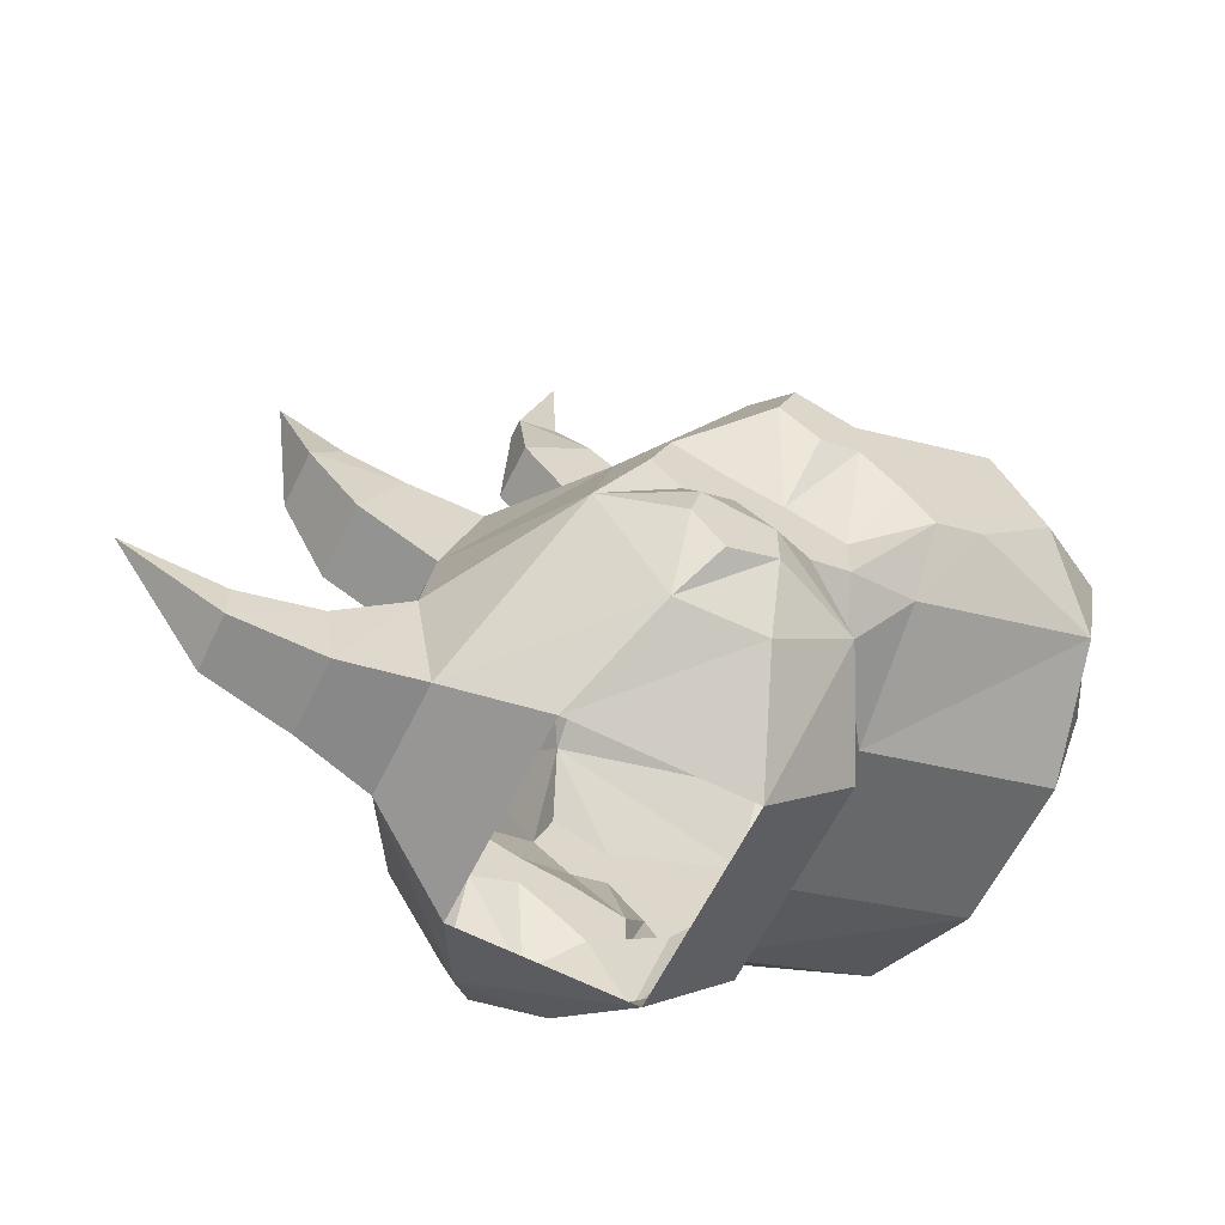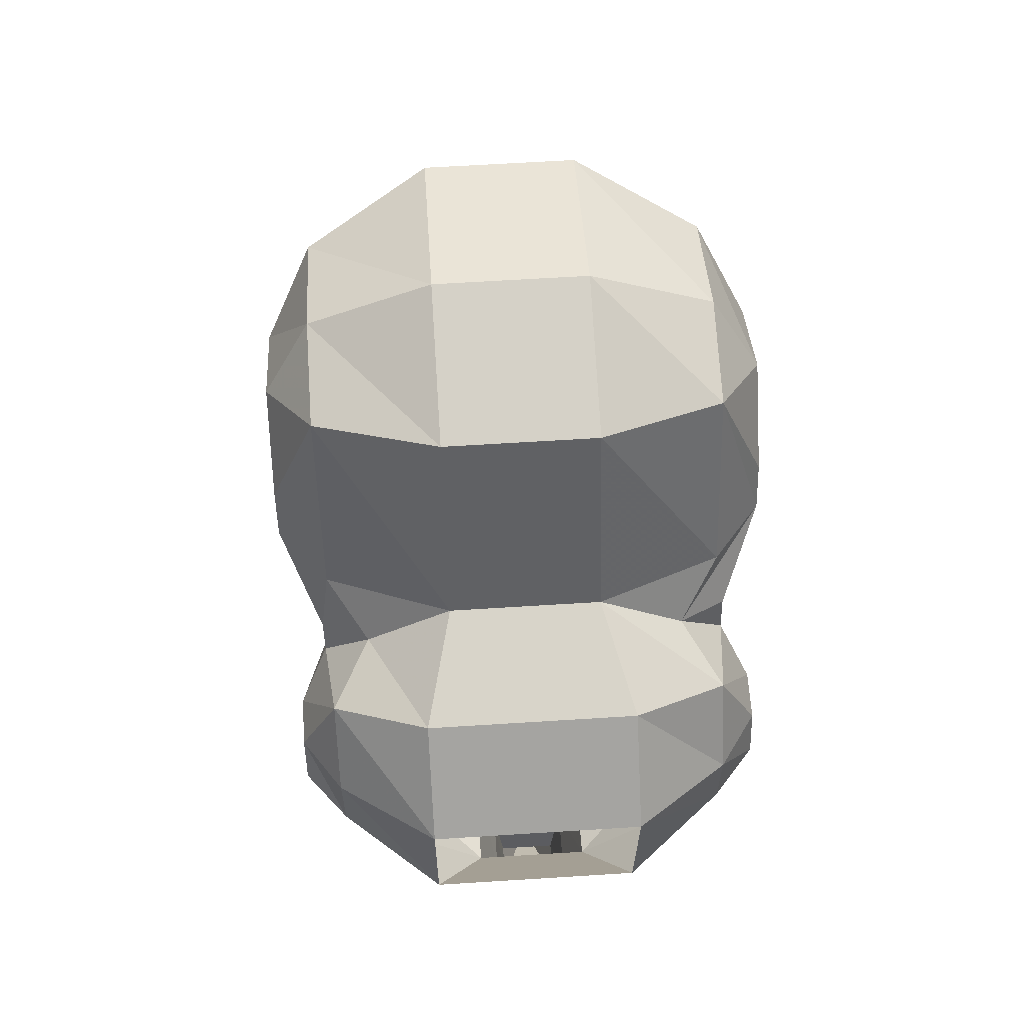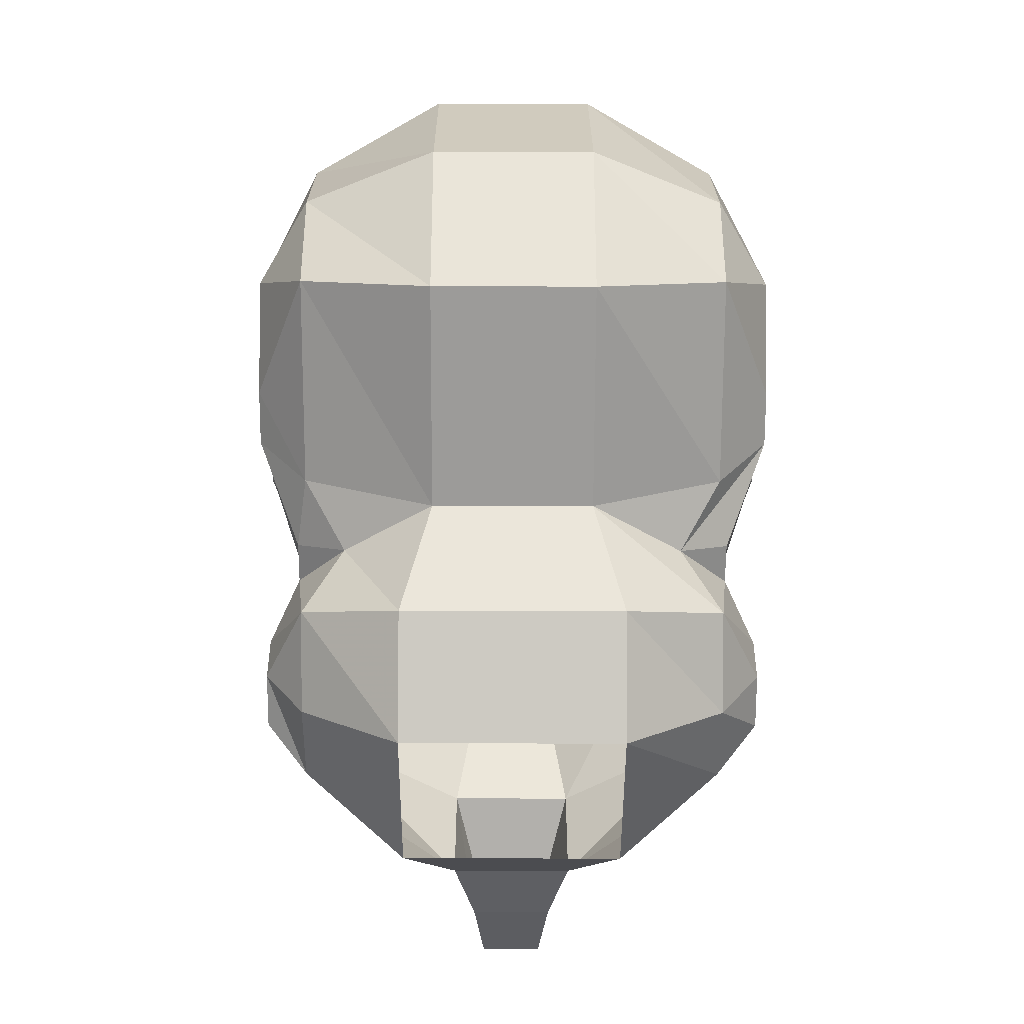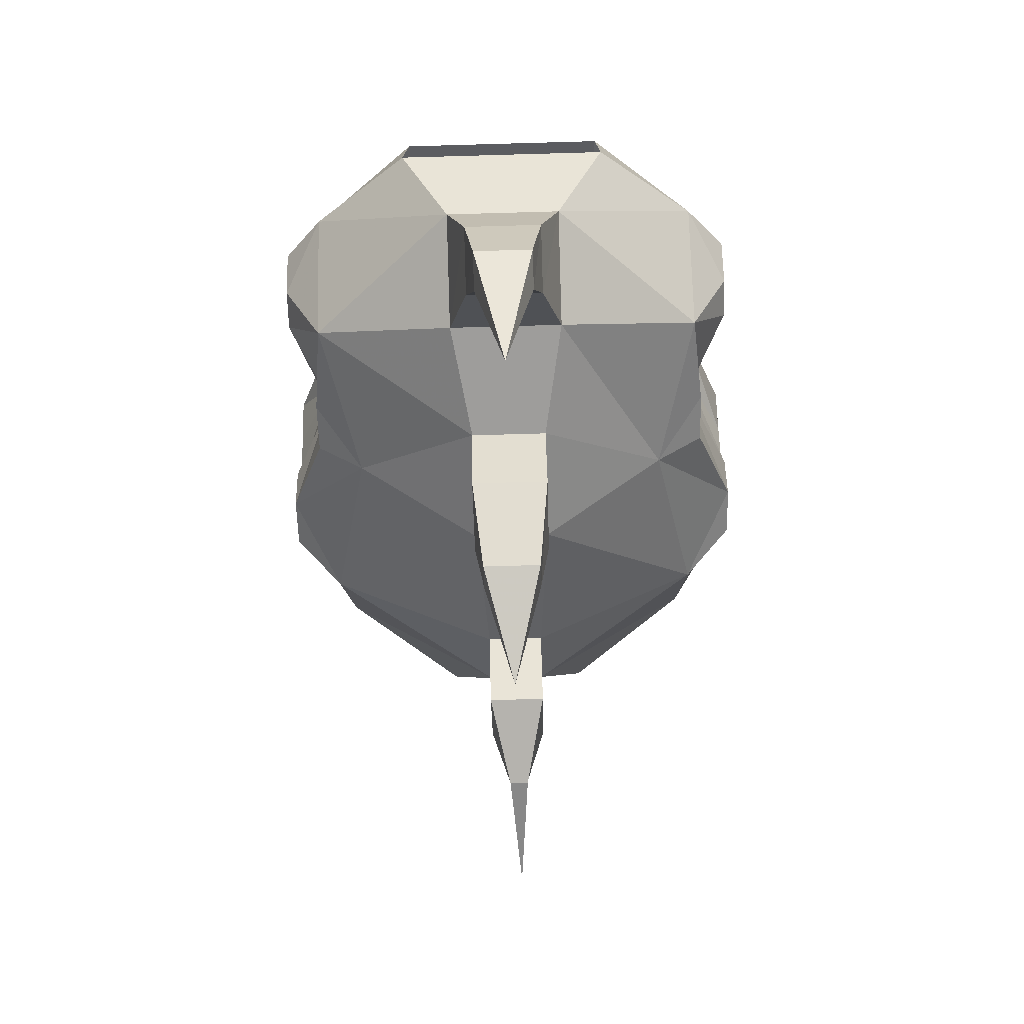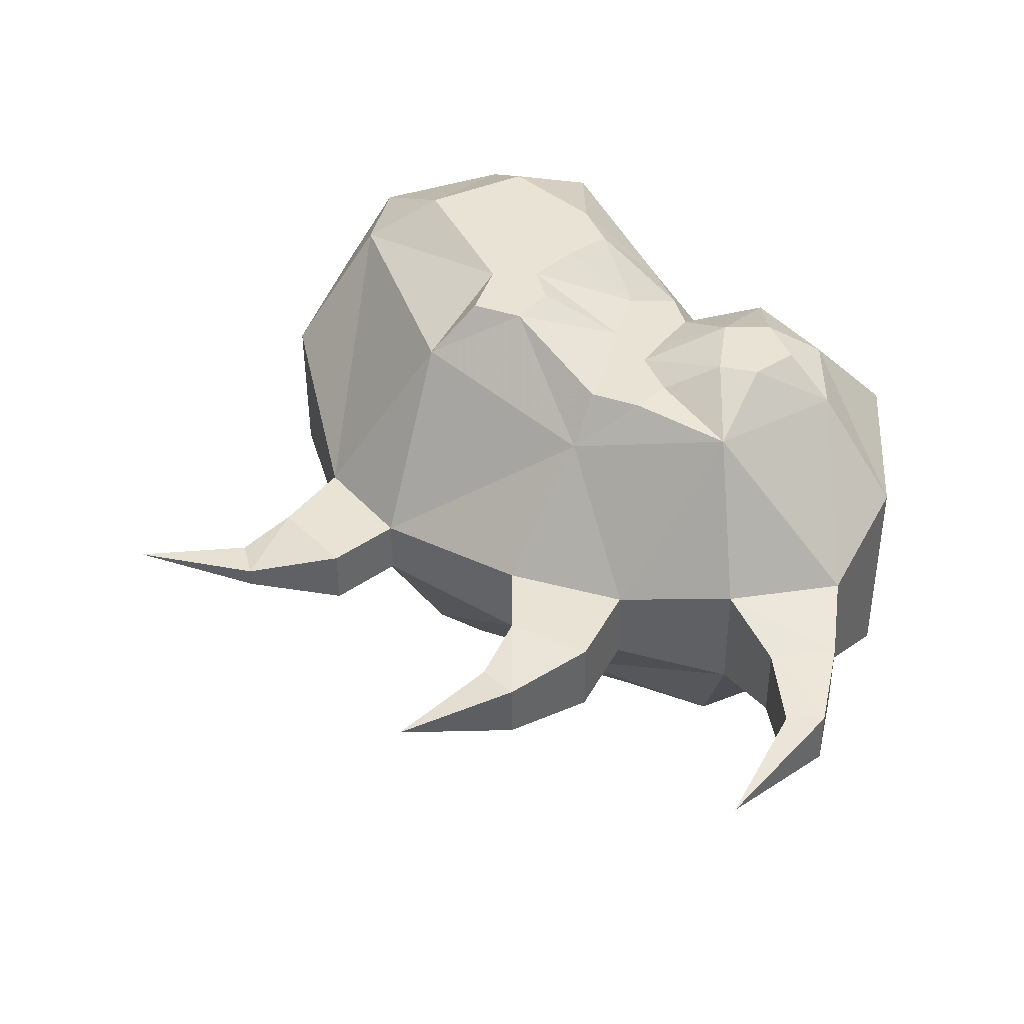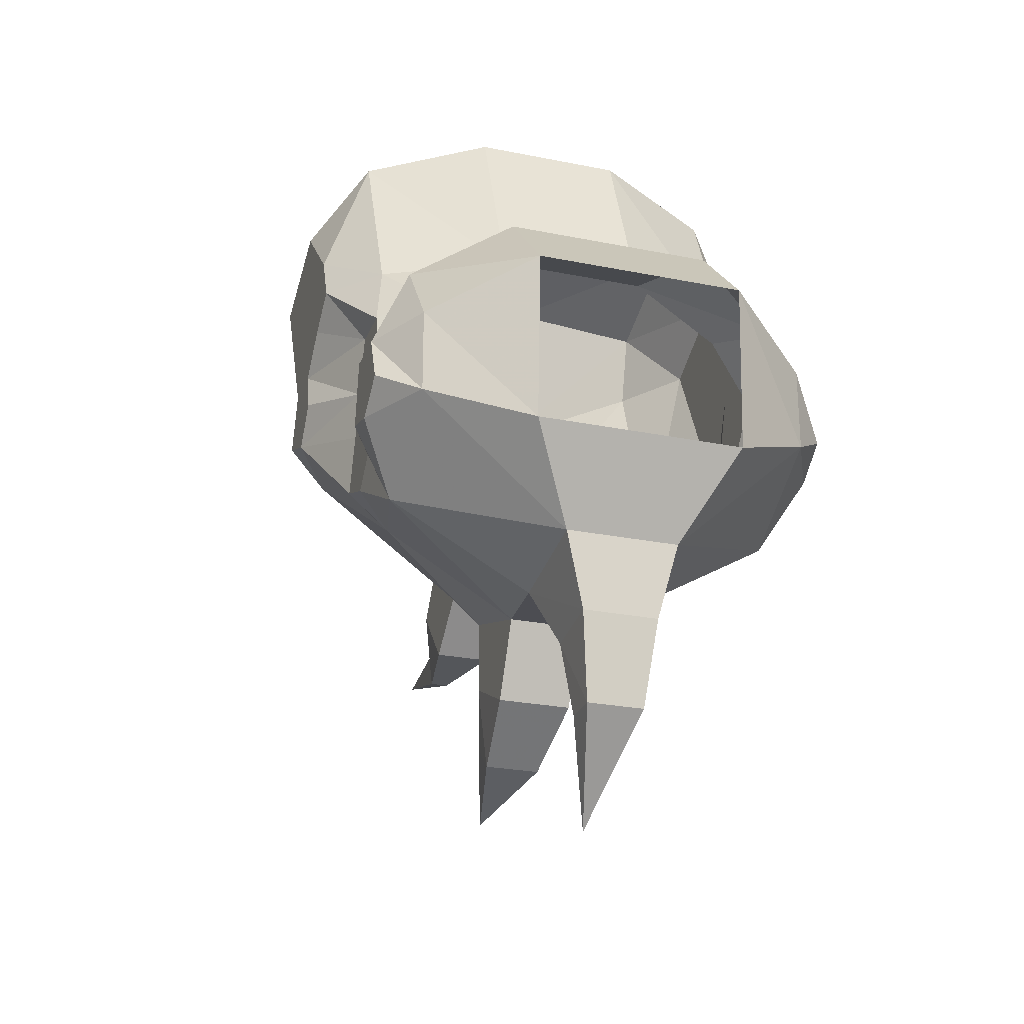
<metadata>
{"format":"obj","ext":"obj","renderer":"f3d","projection":"perspective","resolution":1024,"background":"white","views":[{"elev":-60.8,"azim":64.2,"up":"+Z"},{"elev":62.0,"azim":176.3,"up":"+Y"},{"elev":-48.9,"azim":179.8,"up":"+Z"},{"elev":-79.9,"azim":-178.4,"up":"+Y"},{"elev":-47.8,"azim":90.4,"up":"+Y"},{"elev":-25.3,"azim":161.9,"up":"+Y"}]}
</metadata>
<code>
v -0.04688 -0.6172 -0.1016
v -0.03125 -0.6797 -0.09375
v -0.03125 -0.6875 -0.03906
v -0.04688 -0.6328 -0.007812
v -0.1641 -0.5625 0
v -0.1641 -0.5078 -0.09375
v -0.08594 -0.5469 -0.1484
v 0.04688 -0.6172 -0.1016
v 0.03125 -0.6797 -0.09375
v 0.02344 -0.75 -0.07812
v -0.02344 -0.75 -0.07812
v -0.02344 -0.75 -0.04688
v 0.03125 -0.6875 -0.03906
v 0.04688 -0.6328 -0.007812
v -0.03125 -0.6172 0.08594
v -0.1328 -0.5312 0.125
v -0.1719 -0.5234 0.07031
v -0.1719 -0.5 0.04688
v -0.1953 -0.5 0
v -0.1953 -0.5078 -0.03125
v -0.1953 -0.4844 -0.0625
v -0.1641 -0.4375 -0.09375
v -0.08594 -0.4062 -0.1562
v 0.1641 -0.5625 0
v 0.03125 -0.6172 0.08594
v 0.03125 -0.6797 0.1172
v -0.03125 -0.6797 0.1172
v -0.03125 -0.6484 0.1797
v -0.03125 -0.5859 0.1797
v -0.1641 -0.4375 0.25
v -0.2031 -0.4375 0.1719
v -0.1719 -0.5078 0.1094
v -0.1719 -0.4609 0.0625
v -0.1953 -0.4453 -0.007812
v -0.1953 -0.4453 -0.04688
v 0.02344 -0.75 -0.04688
v 0 -0.8281 0
v 0.03125 -0.5859 0.1797
v 0.03125 -0.6484 0.1797
v 0.1328 -0.5312 0.125
v 0.02344 -0.5156 0.2891
v -0.02344 -0.6953 0.2031
v 0.02344 -0.6953 0.2031
v 0.02344 -0.7188 0.1797
v -0.02344 -0.7188 0.1797
v 0 -0.7422 0.2734
v -0.02344 -0.5156 0.2891
v -0.02344 -0.5547 0.3359
v -0.02344 -0.5 0.3828
v -0.02344 -0.4453 0.3438
v 0.02344 -0.5547 0.3359
v 0.007812 -0.5547 0.4141
v -0.007812 -0.5547 0.4141
v -0.007812 -0.5234 0.4219
v 0.02344 -0.5 0.3828
v 0.02344 -0.4453 0.3438
v 0.0625 -0.2812 0.3828
v -0.0625 -0.2812 0.3828
v -0.1641 -0.2578 0.3125
v -0.2031 -0.2578 0.25
v -0.2031 -0.375 0.1953
v -0.2031 -0.4219 0.2109
v -0.2031 -0.4062 0.1484
v -0.1719 -0.4609 0.09375
v -0.1719 -0.4375 0.04688
v -0.1719 -0.4062 0.02344
v -0.1641 -0.375 -0.04688
v 0.1641 -0.4375 0.25
v 0.1641 -0.2578 0.3125
v 0.1641 -0.1953 0.2969
v 0.0625 -0.1562 0.3438
v -0.0625 -0.1562 0.3438
v -0.1641 -0.1953 0.2969
v -0.2031 -0.2188 0.1719
v -0.2031 -0.2812 0.1484
v -0.2031 -0.3359 0.1562
v -0.2031 -0.375 0.1562
v -0.1719 -0.375 0.07031
v -0.1719 -0.4219 0.08594
v -0.1719 -0.375 0.03125
v -0.1328 -0.3594 0.007812
v -0.0625 -0.3125 0.007812
v -0.08594 -0.3359 -0.08594
v 0.08594 -0.3359 -0.08594
v 0.08594 -0.4062 -0.1562
v 0.1641 -0.375 -0.04688
v 0.1641 -0.4375 -0.09375
v 0.08594 -0.5469 -0.1484
v 0.1641 -0.5078 -0.09375
v 0.007812 -0.5234 0.4219
v 0 -0.5234 0.5156
v 0.0625 -0.1094 0.1953
v -0.0625 -0.1094 0.1953
v -0.1641 -0.1562 0.1953
v -0.1641 -0.1719 0.1094
v -0.2031 -0.2812 0.1094
v -0.2031 -0.3203 0.09375
v -0.2031 -0.3438 0.125
v 0.0625 -0.1484 0.07031
v -0.0625 -0.1484 0.07031
v 0.0625 -0.3125 0.007812
v 0.1641 -0.1719 0.1094
v 0.1641 -0.3203 0.04688
v 0.1328 -0.3594 0.007812
v 0.1719 -0.4062 0.02344
v 0.1953 -0.4453 -0.007812
v 0.1953 -0.4453 -0.04688
v 0.1953 -0.4844 -0.0625
v 0.1953 -0.5078 -0.03125
v 0.1719 -0.5234 0.07031
v 0.1719 -0.5078 0.1094
v 0.2031 -0.4375 0.1719
v 0.1641 -0.1562 0.1953
v 0.2031 -0.2188 0.1719
v 0.2031 -0.2812 0.1094
v 0.2031 -0.3203 0.09375
v 0.1719 -0.375 0.03125
v 0.1719 -0.4375 0.04688
v 0.1719 -0.4609 0.0625
v 0.1953 -0.5 0
v 0.2031 -0.2578 0.25
v 0.2031 -0.2812 0.1484
v 0.2031 -0.3359 0.1562
v 0.2031 -0.3438 0.125
v 0.1719 -0.375 0.07031
v 0.1719 -0.4219 0.08594
v 0.1719 -0.4609 0.09375
v 0.1719 -0.5 0.04688
v -0.1641 -0.3203 0.04688
v 0.2031 -0.375 0.1562
v 0.2031 -0.375 0.1953
v 0.2031 -0.4219 0.2109
v 0.2031 -0.4062 0.1484
f 1 2 3
f 1 3 4
f 1 8 9
f 1 9 2
f 3 13 14
f 3 14 4
f 14 13 9
f 14 9 8
f 15 25 26
f 15 26 27
f 15 27 28
f 15 28 29
f 38 39 26
f 38 26 25
f 38 29 28
f 38 28 39
f 47 48 49
f 47 49 50
f 47 41 51
f 47 51 48
f 49 55 56
f 49 56 50
f 56 55 51
f 56 51 41
f 1 4 5
f 1 5 6
f 4 14 15
f 4 15 16
f 4 16 5
f 5 16 17
f 5 17 18
f 5 18 19
f 5 19 20
f 5 20 6
f 6 20 21
f 14 8 24
f 14 24 25
f 14 25 15
f 15 29 16
f 16 29 30
f 16 30 31
f 16 31 32
f 16 32 17
f 18 33 34
f 18 34 19
f 38 25 40
f 38 40 41
f 38 41 29
f 47 50 30
f 47 30 29
f 47 29 41
f 50 56 57
f 50 57 58
f 50 58 59
f 50 59 30
f 30 59 60
f 30 60 61
f 30 61 62
f 30 62 31
f 31 63 64
f 31 64 32
f 33 64 65
f 33 65 34
f 34 65 66
f 56 41 68
f 56 68 69
f 56 69 57
f 60 74 75
f 60 75 61
f 61 75 76
f 61 76 77
f 63 77 78
f 63 78 79
f 63 79 64
f 64 79 65
f 74 96 75
f 76 98 77
f 77 98 78
f 78 98 80
f 89 108 109
f 89 109 24
f 89 24 8
f 24 40 25
f 40 24 110
f 40 110 111
f 40 111 112
f 40 112 68
f 40 68 41
f 105 118 106
f 106 118 119
f 106 119 120
f 114 121 122
f 114 122 115
f 116 124 125
f 116 125 117
f 118 126 119
f 119 126 127
f 119 128 120
f 120 128 24
f 120 24 109
f 130 125 124
f 130 124 131
f 130 133 126
f 130 126 125
f 127 112 111
f 131 68 132
f 132 68 112
f 133 112 126
f 126 112 127
f 128 110 24
f 131 124 123
f 131 123 121
f 131 121 69
f 131 69 68
f 123 122 121
f 80 98 97
f 1 6 7
f 1 7 8
f 6 21 22
f 34 66 67
f 34 67 35
f 35 67 22
f 35 22 21
f 57 69 70
f 58 73 59
f 59 73 60
f 60 73 74
f 66 80 81
f 66 81 67
f 88 89 8
f 88 8 7
f 73 94 74
f 74 94 95
f 74 95 96
f 86 104 105
f 86 105 106
f 86 106 107
f 86 107 87
f 87 107 89
f 89 107 108
f 102 113 114
f 102 114 115
f 102 115 103
f 103 115 116
f 103 116 117
f 103 117 104
f 104 117 105
f 113 70 121
f 113 121 114
f 129 81 97
f 129 97 95
f 95 97 96
f 121 70 69
f 80 97 81
f 2 9 10
f 2 10 11
f 2 11 12
f 2 12 3
f 3 12 13
f 13 36 10
f 13 10 9
f 13 12 36
f 39 28 42
f 39 42 43
f 39 43 44
f 39 44 26
f 26 44 27
f 27 44 45
f 27 45 42
f 27 42 28
f 48 51 52
f 48 52 53
f 48 53 54
f 48 54 49
f 49 54 55
f 55 90 52
f 55 52 51
f 55 54 90
f 6 22 23
f 6 23 7
f 17 32 18
f 18 32 33
f 19 34 35
f 19 35 21
f 19 21 20
f 31 62 63
f 32 64 33
f 57 70 71
f 57 71 58
f 58 71 72
f 58 72 73
f 61 77 62
f 62 77 63
f 65 79 66
f 66 79 80
f 67 81 82
f 67 82 83
f 67 83 22
f 22 83 23
f 85 84 86
f 85 86 87
f 85 87 88
f 88 87 89
f 72 93 94
f 72 94 73
f 75 96 76
f 76 96 97
f 76 97 98
f 78 80 79
f 93 100 95
f 93 95 94
f 101 99 102
f 101 102 103
f 101 103 104
f 101 104 84
f 84 104 86
f 99 92 113
f 99 113 102
f 105 117 118
f 106 120 109
f 106 109 107
f 107 109 108
f 92 71 70
f 92 70 113
f 115 122 116
f 116 122 123
f 116 123 124
f 117 125 118
f 118 125 126
f 119 127 110
f 119 110 128
f 129 95 100
f 129 100 82
f 129 82 81
f 130 131 132
f 130 132 133
f 127 111 110
f 132 112 133
f 36 12 37
f 36 37 10
f 10 37 11
f 11 37 12
f 46 45 44
f 46 44 43
f 46 43 42
f 46 42 45
f 90 54 91
f 90 91 52
f 52 91 53
f 53 91 54
f 23 83 84
f 23 84 85
f 72 71 92
f 72 92 93
f 93 92 99
f 93 99 100
f 82 101 84
f 82 84 83
f 82 100 99
f 82 99 101

</code>
